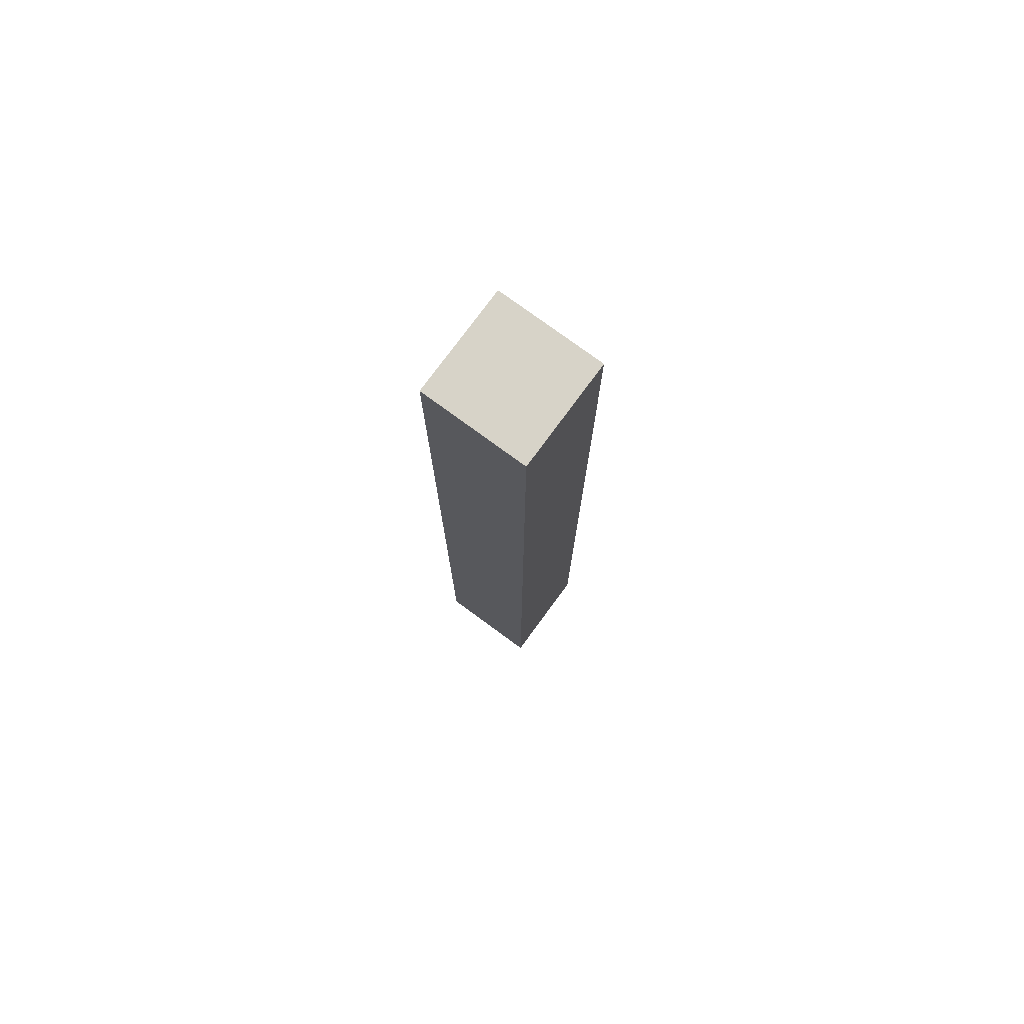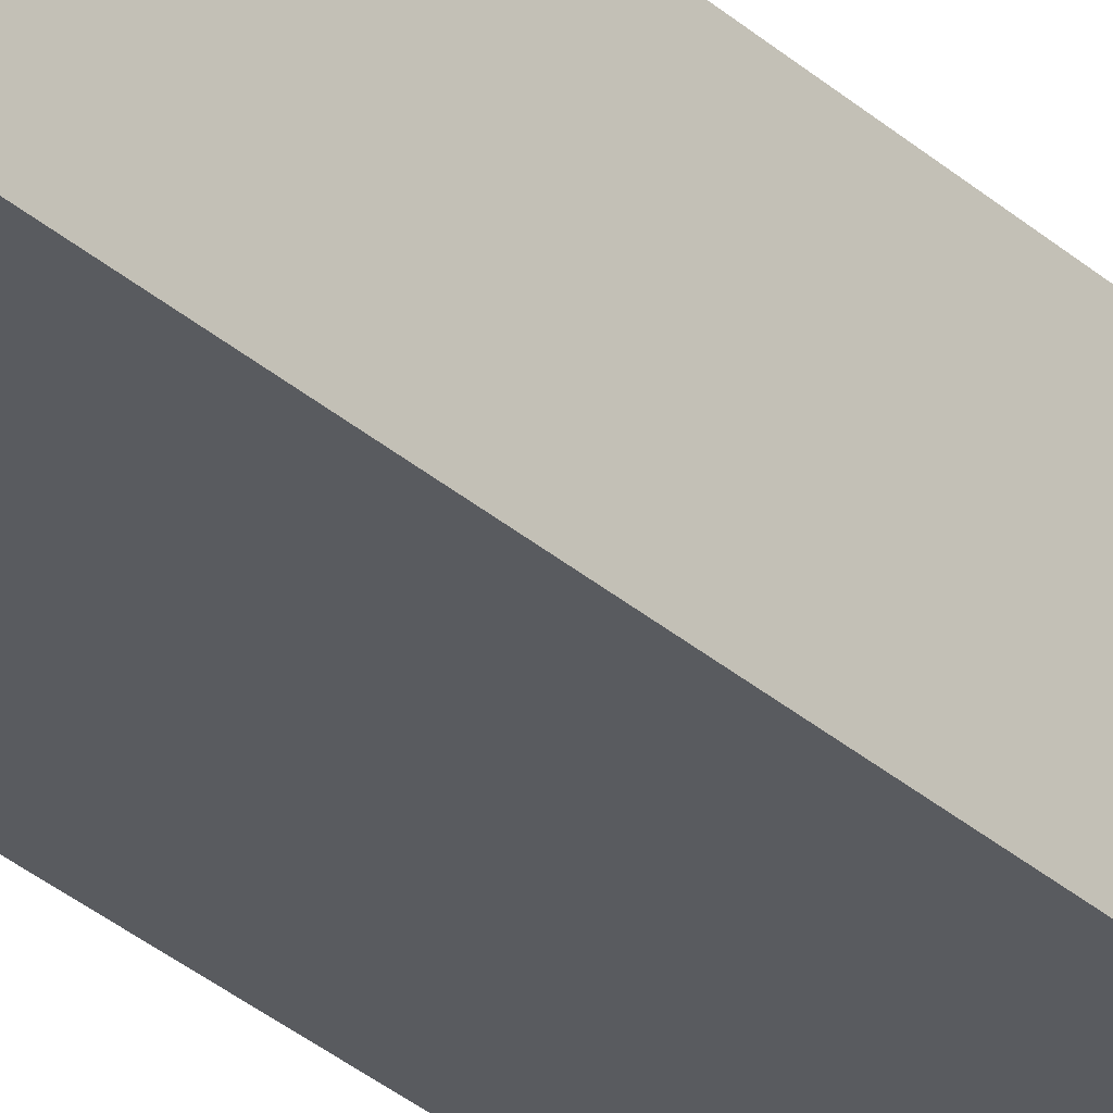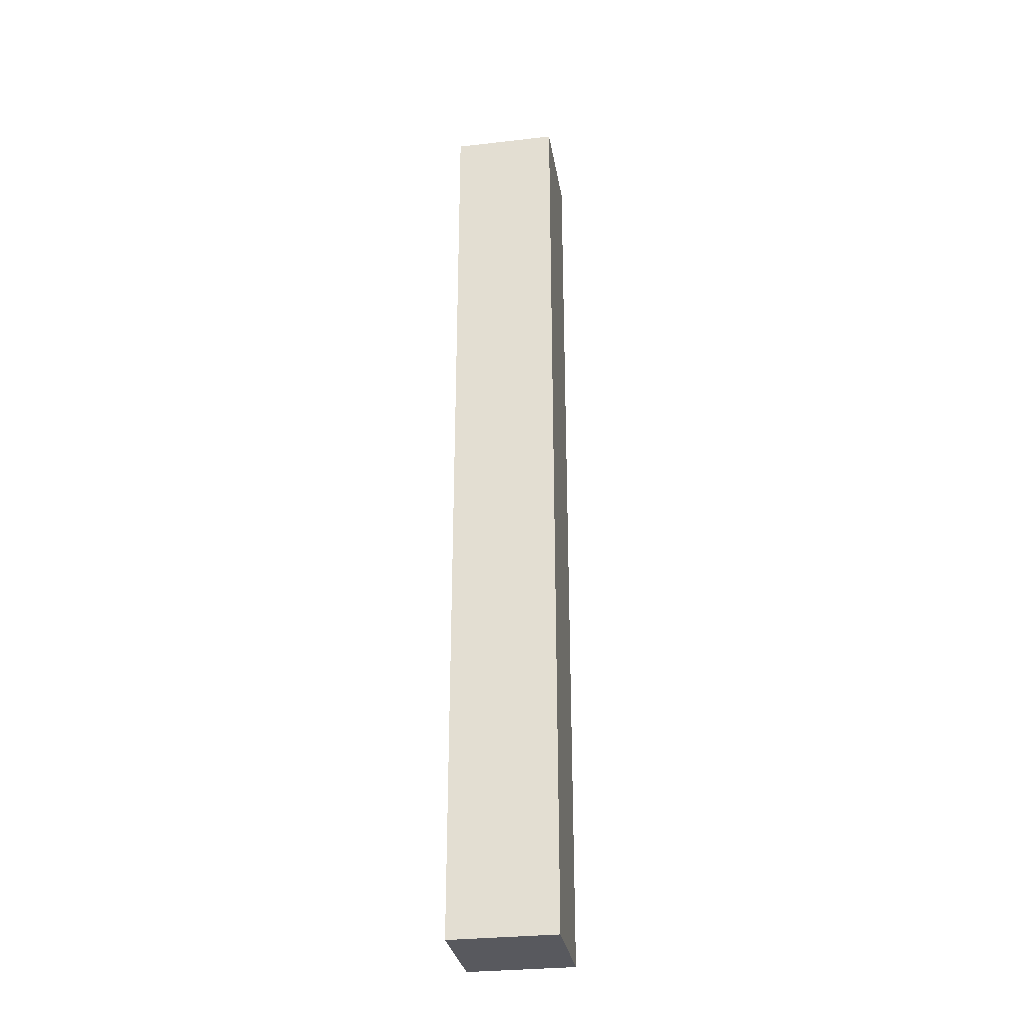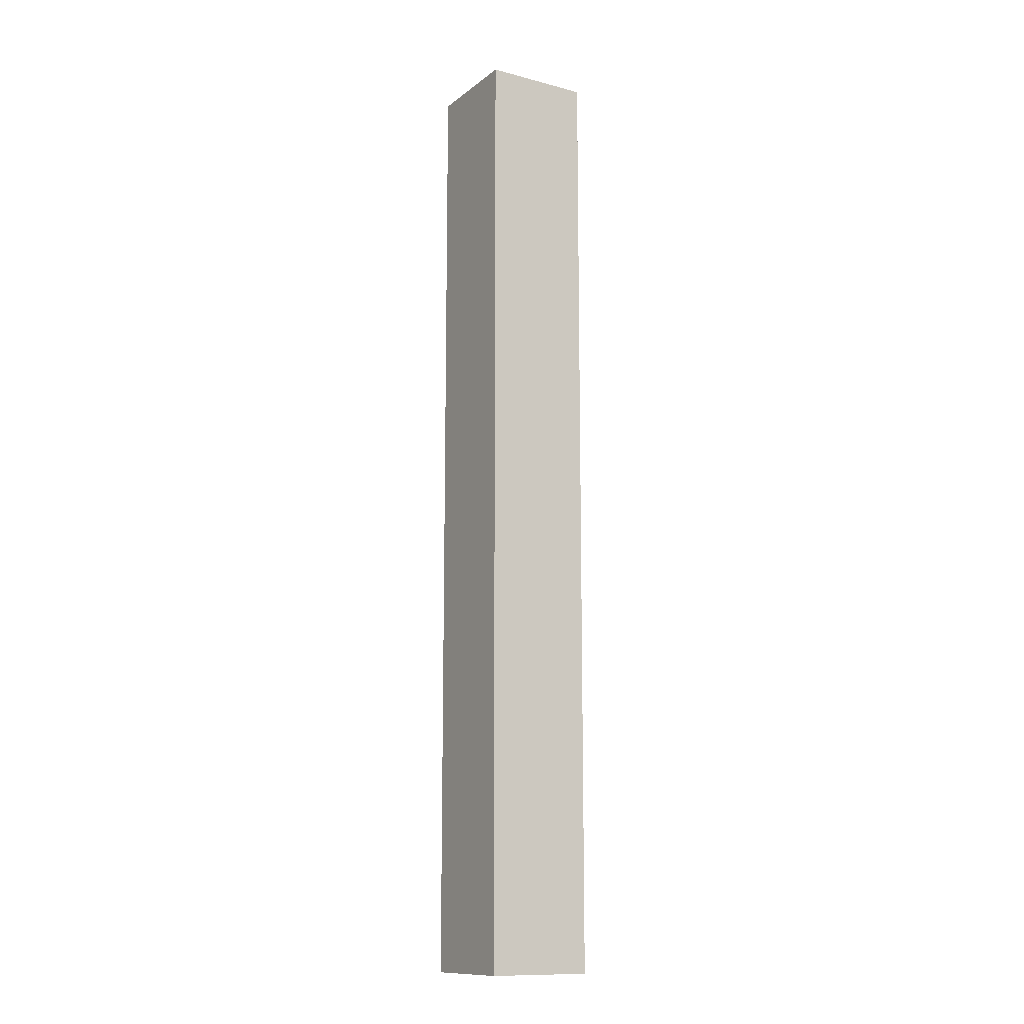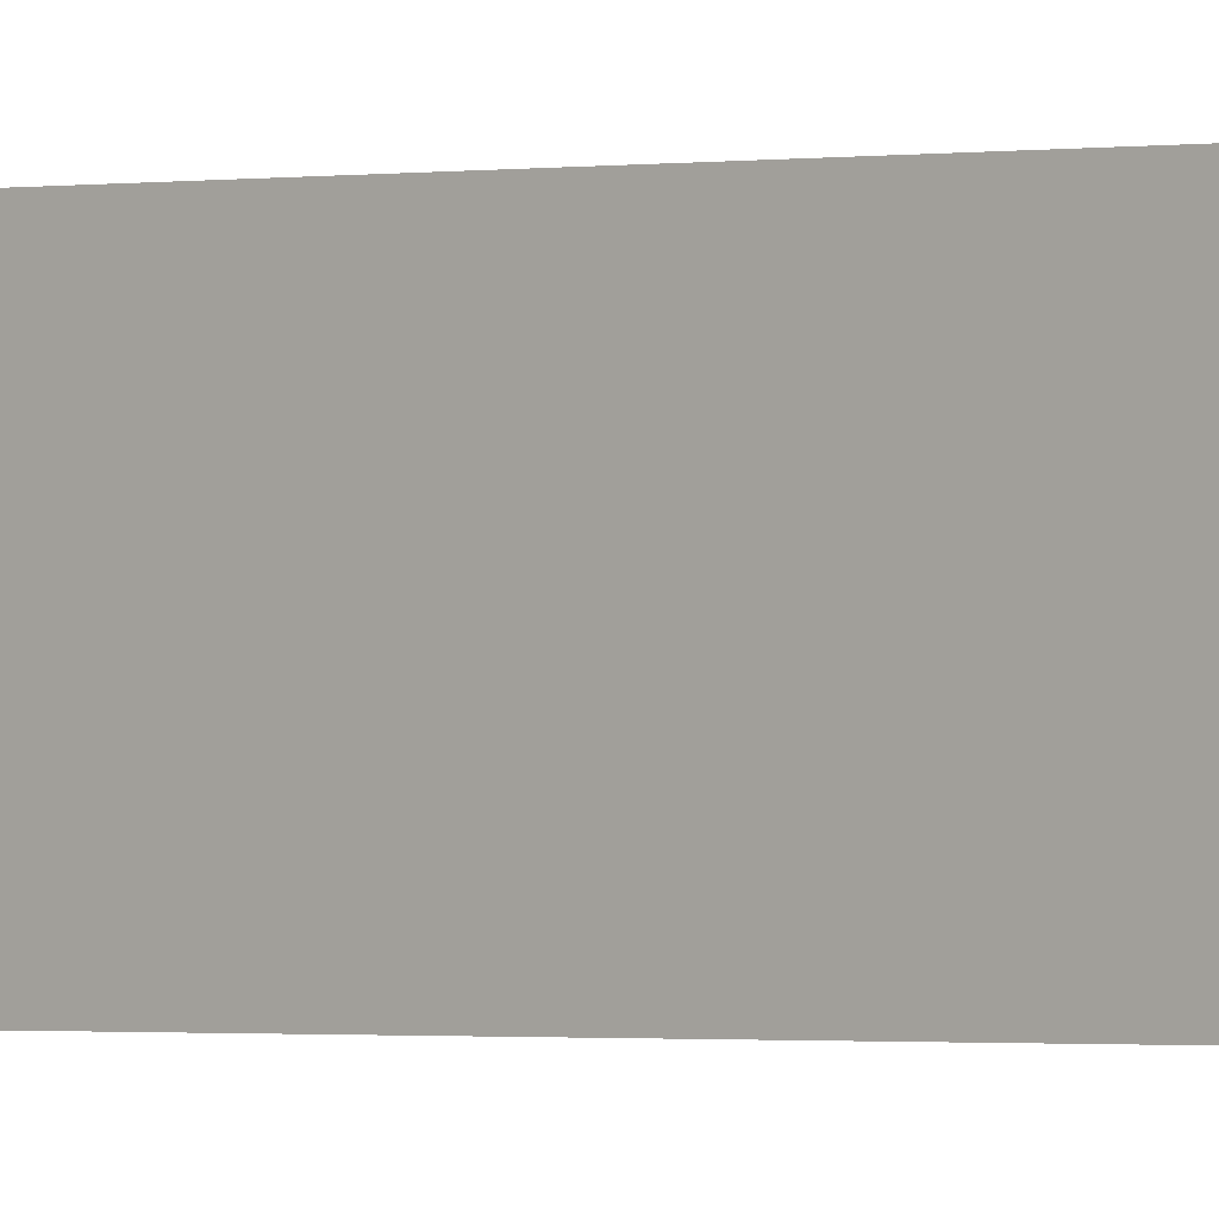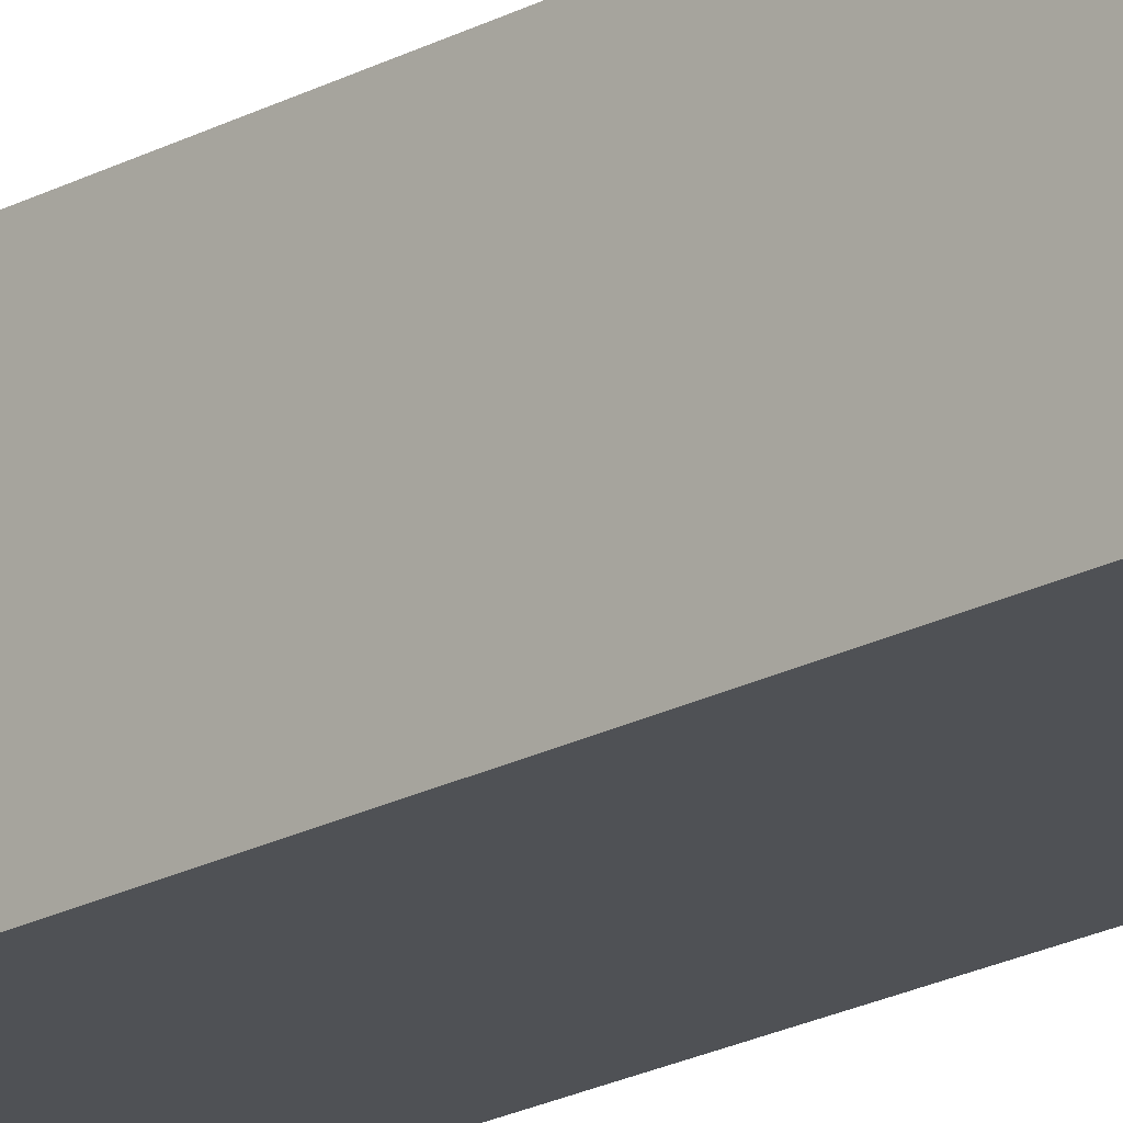
<metadata>
{"format":"obj","ext":"obj","renderer":"f3d","projection":"perspective","resolution":1024,"background":"white","views":[{"elev":76.9,"azim":36.3,"up":"+Y"},{"elev":-32.4,"azim":39.5,"up":"+Z"},{"elev":-30.4,"azim":-80.6,"up":"+Y"},{"elev":-12.5,"azim":148.8,"up":"+Y"},{"elev":-0.8,"azim":-50.2,"up":"+Z"},{"elev":-20.0,"azim":135.3,"up":"+Z"}]}
</metadata>
<code>
o
v -4.9 0 5.3
v -4.9 0 5.2
v -4.9 0.6 5.3
v -4.9 0.6 5.2
v -4.9 0.9 5.3
v -4.9 0.9 5.2
v -4.8 0 5.3
v -4.8 0 5.2
v -4.8 0.6 5.3
v -4.8 0.6 5.2
v -4.8 0.9 5.3
v -4.8 0.9 5.2
v -4.9 0 5.3
v -4.9 0.6 5.3
v -4.9 0.9 5.3
v -4.8 0 5.3
v -4.8 0.6 5.3
v -4.8 0.9 5.3
v -4.9 0 5.2
v -4.9 0.6 5.2
v -4.9 0.9 5.2
v -4.8 0 5.2
v -4.8 0.6 5.2
v -4.8 0.9 5.2
v -4.9 0 5.3
v -4.8 0 5.3
v -4.9 0 5.2
v -4.8 0 5.2
v -4.9 0.9 5.3
v -4.8 0.9 5.3
v -4.9 0.9 5.2
v -4.8 0.9 5.2
f 3 2 1
f 4 2 3
f 5 4 3
f 6 4 5
f 7 8 9
f 9 8 10
f 9 10 11
f 11 10 12
f 16 14 13
f 17 15 14
f 17 14 16
f 18 15 17
f 19 20 22
f 20 21 23
f 22 20 23
f 23 21 24
f 27 26 25
f 28 26 27
f 29 30 31
f 31 30 32

</code>
